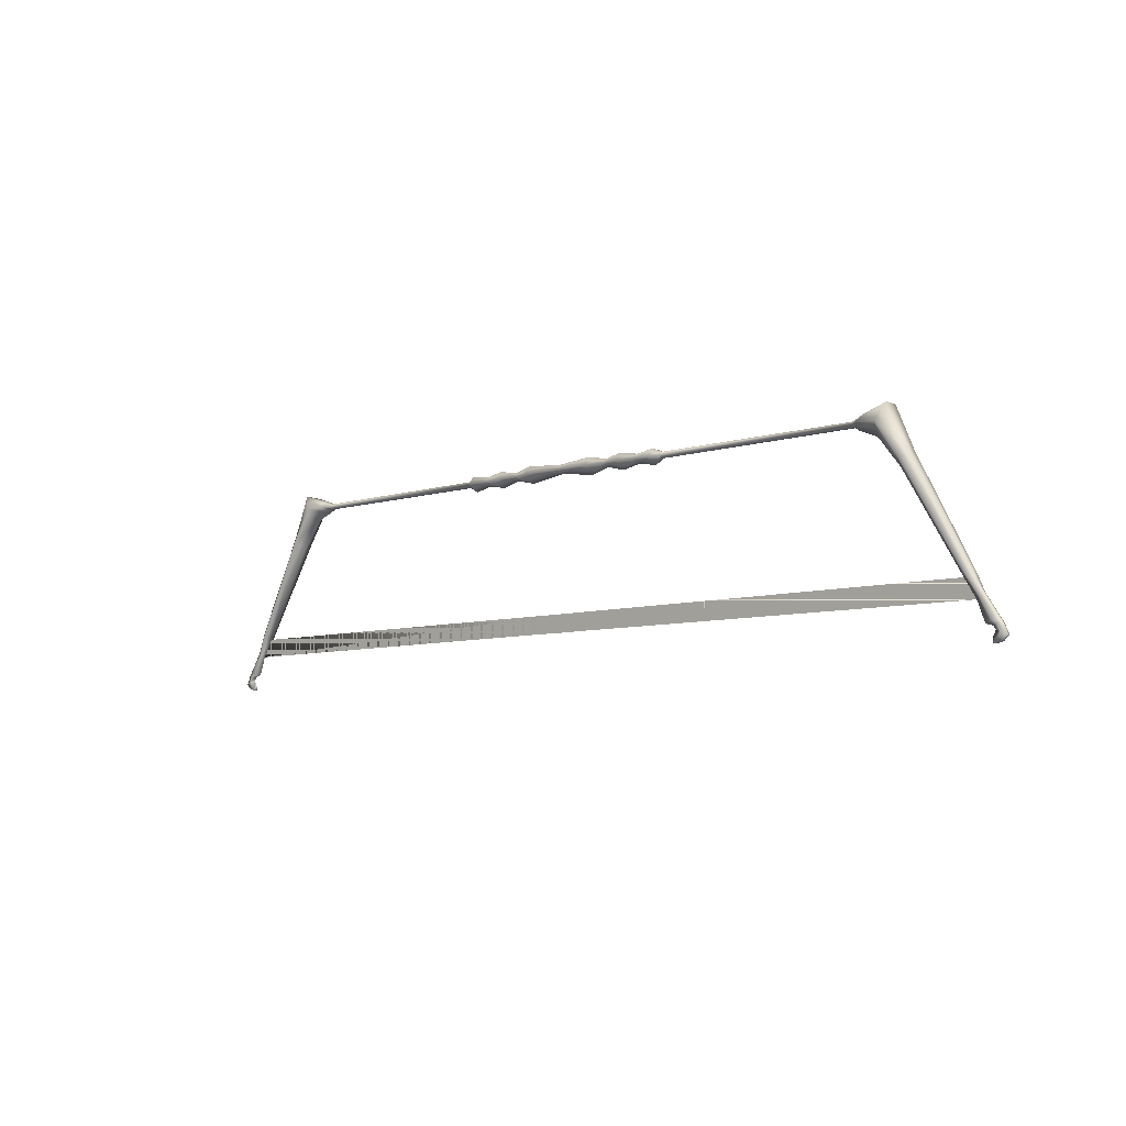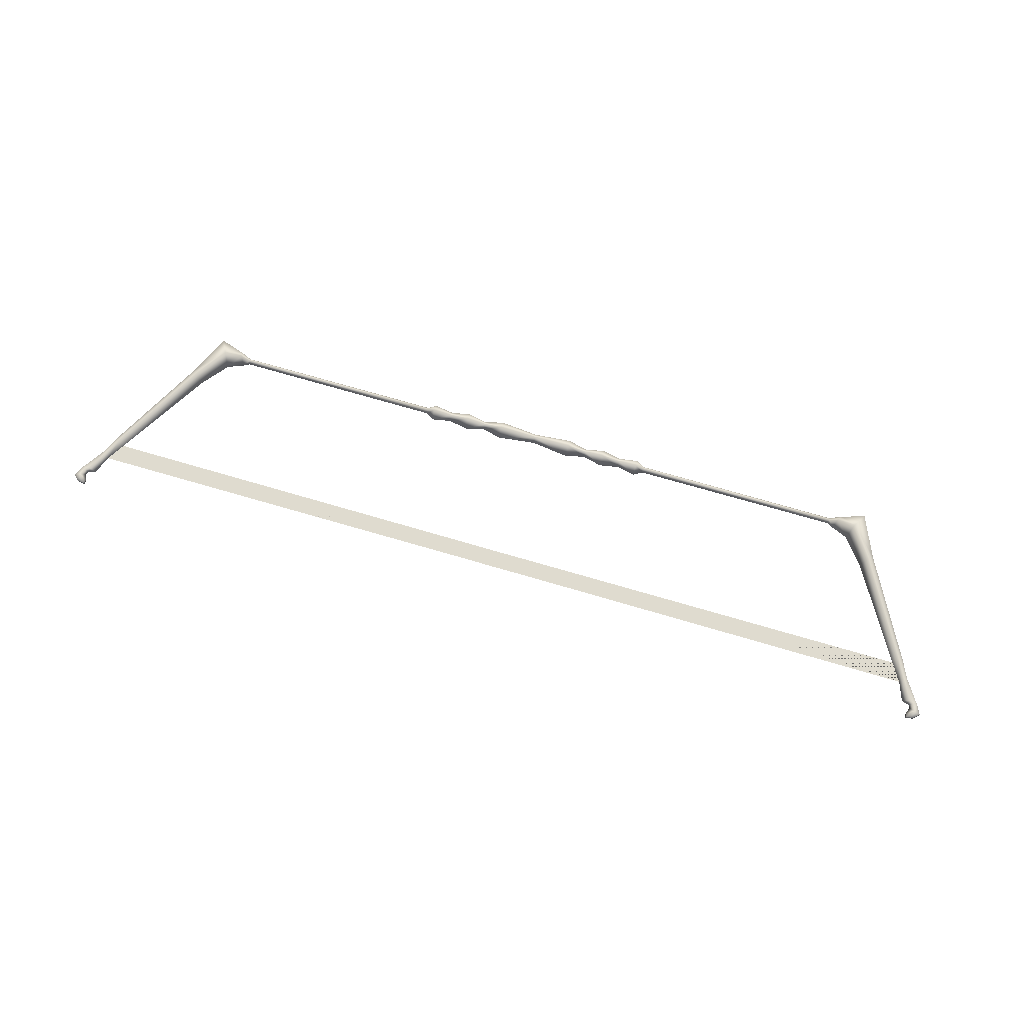
<metadata>
{"format":"obj","ext":"obj","renderer":"f3d","projection":"perspective","resolution":1024,"background":"white","views":[{"elev":-7.0,"azim":43.1,"up":"+Z"},{"elev":70.5,"azim":-163.5,"up":"+Y"}]}
</metadata>
<code>
o BezierCurve_Mesh.003
v -0.0338 -0.005534 0.008122
v -0.03374 -0.01026 0.001123
v 0 -0.005652 0.002184
v 0 -0.003082 0.005994
v -0.1014 -0.009365 0.000402
v -0.1014 -0.005059 0.006776
v -0.1089 -0.002057 0.00365
v -0.1089 -0.003756 0.001135
v -0.4023 -0.002454 -0.1491
v -0.4081 -0.001093 -0.1472
v -0.41 -0.001093 -0.15
v -0.4064 -0.002454 -0.1514
v -0.2997 0.009691 0.001069
v -0.2972 -4e-05 -0.004123
v -0.3118 -4.5e-05 -0.01005
v -0.3162 0.0111 0.000268
v -0.3805 0.000116 -0.1177
v -0.3308 5e-06 -0.03419
v -0.3354 -0.01012 -0.02926
v -0.3845 -0.005813 -0.1159
v -0.4081 0.001563 -0.1472
v -0.4023 0.002709 -0.1491
v -0.4064 0.002709 -0.1514
v -0.41 0.001563 -0.15
v -0.3965 -0.001093 -0.1294
v -0.3934 -0.002454 -0.1317
v -0.3885 -0.002898 -0.1136
v -0.3885 0.0032 -0.1136
v -0.3965 0.001563 -0.1294
v -0.3845 0.005971 -0.1159
v -0.3354 0.01012 -0.02926
v -0.4146 0.001563 -0.1593
v -0.4146 -0.001093 -0.1593
v -0.1014 0.004656 0.006776
v -0.1089 0.001776 0.00365
v -0.08451 -0.003114 0.004967
v -0.08451 0.002749 0.004967
v -0.03374 -0.000121 -0.005876
v 0 -0.000136 -0.001626
v -0.1014 -0.000124 -0.005973
v -0.1089 -0.00011 -0.00138
v -0.4094 0.002709 -0.1576
v -0.4047 0.000122 -0.1555
v -0.4022 0.000122 -0.1609
v -0.4031 0.002709 -0.1652
v -0.4028 0.000122 -0.1528
v -0.4094 -0.002454 -0.1576
v -0.0845 0.005441 0.001118
v -0.1014 0.009117 0.000402
v -0.03374 0.01002 0.001123
v 0 0.00538 0.002184
v -0.1089 0.003536 0.001135
v -0.2997 -0.009766 0.001069
v -0.2922 -7.7e-05 -0.001204
v -0.2922 -0.003915 0.001119
v -0.3966 0.000122 -0.1509
v -0.3162 -0.01118 0.000268
v -0.34 -0.005282 -0.02392
v -0.34 0.005292 -0.02392
v -0.3934 0.002709 -0.1317
v -0.3903 0.000122 -0.1339
v 0 0.000116 -0.1181
v 0 0.000116 -0.1336
v -0.02502 0.000116 -0.1335
v -0.023 0.000116 -0.118
v -0.3236 -0.005881 0.01341
v -0.3236 0.005741 0.01341
v -0.3027 -0.005138 0.006981
v -0.3027 0.005015 0.006981
v -0.4095 -0.001093 -0.164
v -0.4031 -0.002454 -0.1652
v -0.4095 0.001563 -0.164
v -0.2922 -0.002088 0.003452
v -0.2922 0.001917 0.003452
v -0.2922 0.003763 0.001119
v -0.0845 -0.000136 -0.00273
v -0.06758 0.009567 0.000762
v -0.06758 -0.000122 -0.005925
v -0.05067 -0.000138 -0.001692
v -0.05067 0.004695 0.001644
v -0.0338 0.005123 0.008122
v 0 0.002717 0.005994
v -0.06761 0.004889 0.007449
v -0.05069 0.002361 0.00498
v -0.0845 -0.005713 0.001118
v -0.06758 -0.009811 0.000762
v -0.05067 -0.004971 0.001644
v -0.05069 -0.002719 0.00498
v -0.06761 -0.005296 0.007449
v 0 0.000116 -0.1181
v -0.023 0.000116 -0.118
v -0.02502 0.000116 -0.1335
v 0 0.000116 -0.1336
v -0.3805 0.000116 -0.1177
v -0.3903 0.000122 -0.1339
v 0.0338 -0.005534 0.008122
v 0.03374 -0.01026 0.001123
v 0.1014 -0.009365 0.000402
v 0.1089 -0.003756 0.001135
v 0.1089 -0.002057 0.00365
v 0.1014 -0.005059 0.006776
v 0.4023 -0.002454 -0.1491
v 0.4064 -0.002454 -0.1514
v 0.41 -0.001093 -0.15
v 0.4081 -0.001093 -0.1472
v 0.2997 0.009691 0.001069
v 0.3162 0.0111 0.000268
v 0.3118 -4.5e-05 -0.01005
v 0.2972 -4e-05 -0.004123
v 0.3805 0.000116 -0.1177
v 0.3845 -0.005813 -0.1159
v 0.3354 -0.01012 -0.02926
v 0.3308 5e-06 -0.03419
v 0.4081 0.001563 -0.1472
v 0.41 0.001563 -0.15
v 0.4064 0.002709 -0.1514
v 0.4023 0.002709 -0.1491
v 0.3965 -0.001093 -0.1294
v 0.3885 -0.002898 -0.1136
v 0.3934 -0.002454 -0.1317
v 0.3965 0.001563 -0.1294
v 0.3885 0.0032 -0.1136
v 0.3845 0.005971 -0.1159
v 0.3354 0.01012 -0.02926
v 0.4146 -0.001093 -0.1593
v 0.4146 0.001563 -0.1593
v 0.1089 0.001776 0.00365
v 0.1014 0.004656 0.006776
v 0.08451 -0.003114 0.004967
v 0.08451 0.002749 0.004967
v 0.03374 -0.000121 -0.005876
v 0.1014 -0.000124 -0.005973
v 0.1089 -0.00011 -0.00138
v 0.4094 0.002709 -0.1576
v 0.4031 0.002709 -0.1652
v 0.4022 0.000122 -0.1609
v 0.4047 0.000122 -0.1555
v 0.4028 0.000122 -0.1528
v 0.4094 -0.002454 -0.1576
v 0.0845 0.005441 0.001118
v 0.1014 0.009117 0.000402
v 0.03374 0.01002 0.001123
v 0.1089 0.003536 0.001135
v 0.2997 -0.009766 0.001069
v 0.2922 -0.003915 0.001119
v 0.2922 -7.7e-05 -0.001204
v 0.3966 0.000122 -0.1509
v 0.3162 -0.01118 0.000268
v 0.34 0.005292 -0.02392
v 0.34 -0.005282 -0.02392
v 0.3934 0.002709 -0.1317
v 0.3903 0.000122 -0.1339
v 0.023 0.000116 -0.118
v 0.02502 0.000116 -0.1335
v 0.3236 -0.005881 0.01341
v 0.3236 0.005741 0.01341
v 0.3027 -0.005138 0.006981
v 0.3027 0.005015 0.006981
v 0.4031 -0.002454 -0.1652
v 0.4095 -0.001093 -0.164
v 0.4095 0.001563 -0.164
v 0.2922 -0.002088 0.003452
v 0.2922 0.001917 0.003452
v 0.2922 0.003763 0.001119
v 0.0845 -0.000136 -0.00273
v 0.06758 -0.000122 -0.005925
v 0.06758 0.009567 0.000762
v 0.05067 -0.000138 -0.001692
v 0.05067 0.004695 0.001644
v 0.0338 0.005123 0.008122
v 0.05069 0.002361 0.00498
v 0.06761 0.004889 0.007449
v 0.0845 -0.005713 0.001118
v 0.06758 -0.009811 0.000762
v 0.05067 -0.004971 0.001644
v 0.05069 -0.002719 0.00498
v 0.06761 -0.005296 0.007449
v 0.02502 0.000116 -0.1335
v 0.023 0.000116 -0.118
v 0.3903 0.000122 -0.1339
v 0.3805 0.000116 -0.1177
f 1 2 3 4
f 5 6 7 8
f 9 10 11 12
f 13 14 15 16
f 17 18 19 20
f 21 22 23 24
f 25 26 20 27
f 27 28 29 25
f 30 31 18 17
f 11 24 32 33
f 6 34 35 7
f 36 37 34 6
f 2 38 39 3
f 40 5 8 41
f 24 23 42 32
f 42 43 44 45
f 10 21 24 11
f 46 12 47 43
f 48 49 34 37
f 38 50 51 39
f 49 40 41 52
f 53 14 54 55
f 22 56 46 23
f 14 53 57 15
f 27 58 59 28
f 28 59 31 30
f 30 60 29 28
f 61 60 30 17
f 23 46 43 42
f 62 63 64 65
f 56 9 12 46
f 20 19 58 27
f 26 61 17 20
f 65 64 61 17
f 58 19 57 66
f 19 18 15 57
f 66 67 59 58
f 16 31 59 67
f 18 31 16 15
f 53 68 66 57
f 68 69 67 66
f 47 33 70 71
f 69 13 16 67
f 12 11 33 47
f 70 72 45 71
f 44 71 45
f 32 42 45 72
f 43 47 71 44
f 33 32 72 70
f 61 26 9 56
f 60 61 56 22
f 25 29 21 10
f 29 60 22 21
f 26 25 10 9
f 73 55 8 7
f 7 35 74 73
f 55 54 41 8
f 52 75 74 35
f 54 75 52 41
f 14 13 75 54
f 68 53 55 73
f 69 68 73 74
f 13 69 74 75
f 34 49 52 35
f 76 48 77 78
f 79 80 50 38
f 51 50 81 82
f 80 77 83 84
f 85 76 78 86
f 87 79 38 2
f 4 82 81 1
f 88 84 83 89
f 36 85 86 89
f 88 87 2 1
f 89 86 87 88
f 1 81 84 88
f 86 78 79 87
f 50 80 84 81
f 78 77 80 79
f 6 5 85 36
f 5 40 76 85
f 40 49 48 76
f 77 48 37 83
f 89 83 37 36
f 90 91 92 93
f 91 94 95 92
f 96 4 3 97
f 98 99 100 101
f 102 103 104 105
f 106 107 108 109
f 110 111 112 113
f 114 115 116 117
f 118 119 111 120
f 119 118 121 122
f 123 110 113 124
f 104 125 126 115
f 101 100 127 128
f 129 101 128 130
f 97 3 39 131
f 132 133 99 98
f 115 126 134 116
f 134 135 136 137
f 105 104 115 114
f 138 137 139 103
f 140 130 128 141
f 131 39 51 142
f 141 143 133 132
f 144 145 146 109
f 117 116 138 147
f 109 108 148 144
f 119 122 149 150
f 122 123 124 149
f 123 122 121 151
f 152 110 123 151
f 116 134 137 138
f 62 153 154 63
f 147 138 103 102
f 111 119 150 112
f 120 111 110 152
f 153 110 152 154
f 150 155 148 112
f 112 148 108 113
f 155 150 149 156
f 107 156 149 124
f 113 108 107 124
f 144 148 155 157
f 157 155 156 158
f 139 159 160 125
f 158 156 107 106
f 103 139 125 104
f 160 159 135 161
f 136 135 159
f 126 161 135 134
f 137 136 159 139
f 125 160 161 126
f 152 147 102 120
f 151 117 147 152
f 118 105 114 121
f 121 114 117 151
f 120 102 105 118
f 162 100 99 145
f 100 162 163 127
f 145 99 133 146
f 143 127 163 164
f 146 133 143 164
f 109 146 164 106
f 157 162 145 144
f 158 163 162 157
f 106 164 163 158
f 128 127 143 141
f 165 166 167 140
f 168 131 142 169
f 51 82 170 142
f 169 171 172 167
f 173 174 166 165
f 175 97 131 168
f 4 96 170 82
f 176 177 172 171
f 129 177 174 173
f 176 96 97 175
f 177 176 175 174
f 96 176 171 170
f 174 175 168 166
f 142 170 171 169
f 166 168 169 167
f 101 129 173 98
f 98 173 165 132
f 132 165 140 141
f 167 172 130 140
f 177 129 130 172
f 90 93 178 179
f 179 178 180 181

</code>
